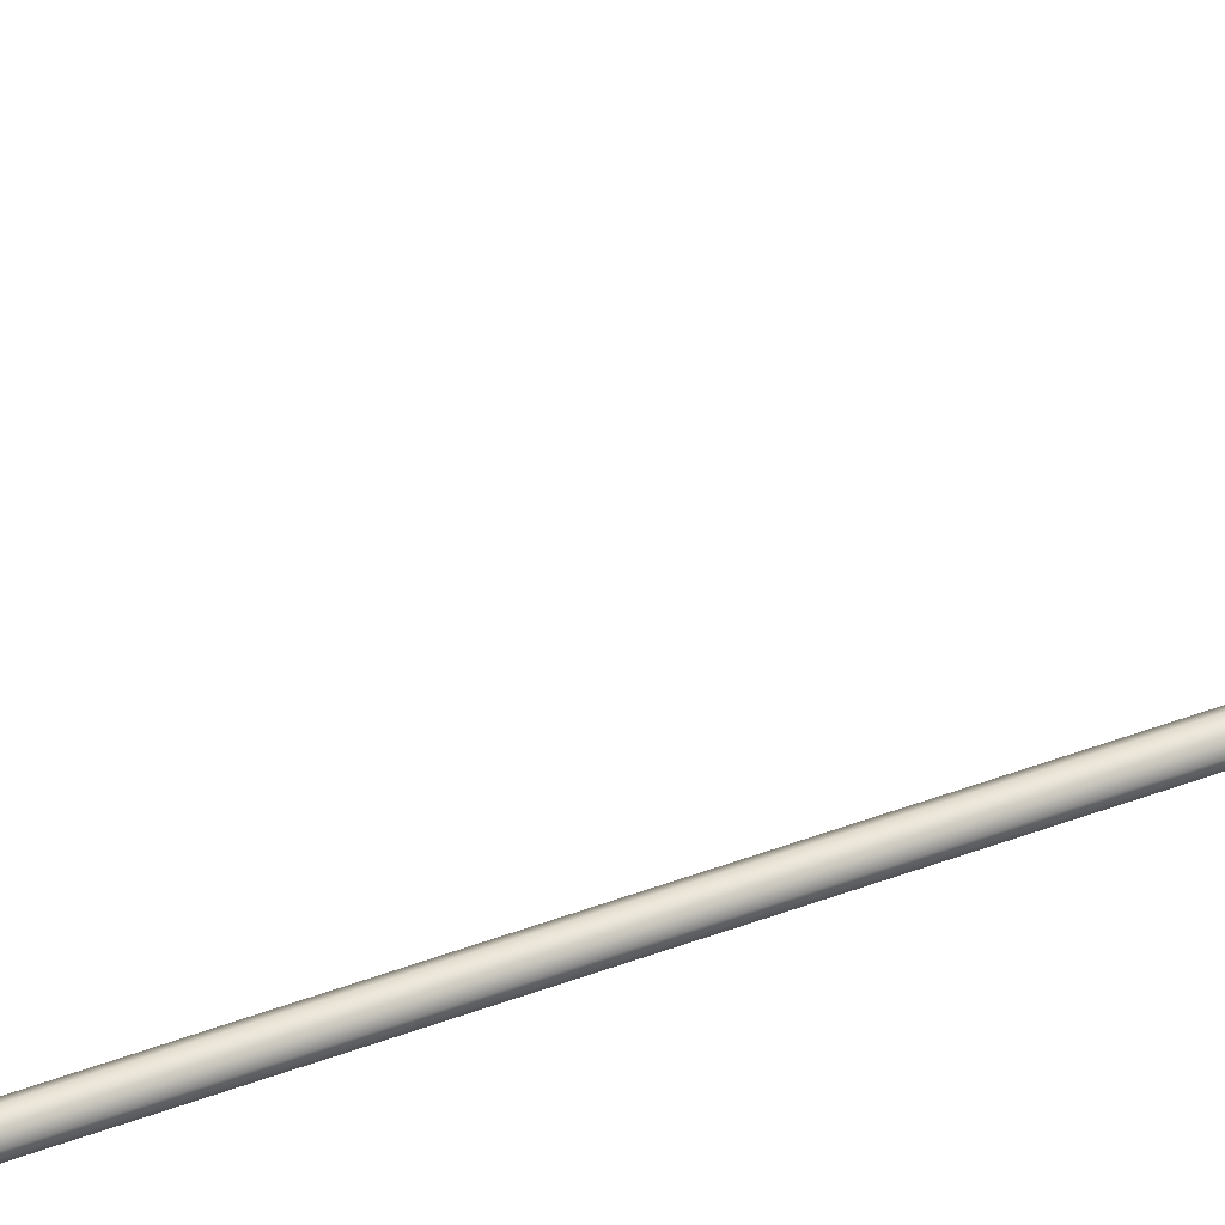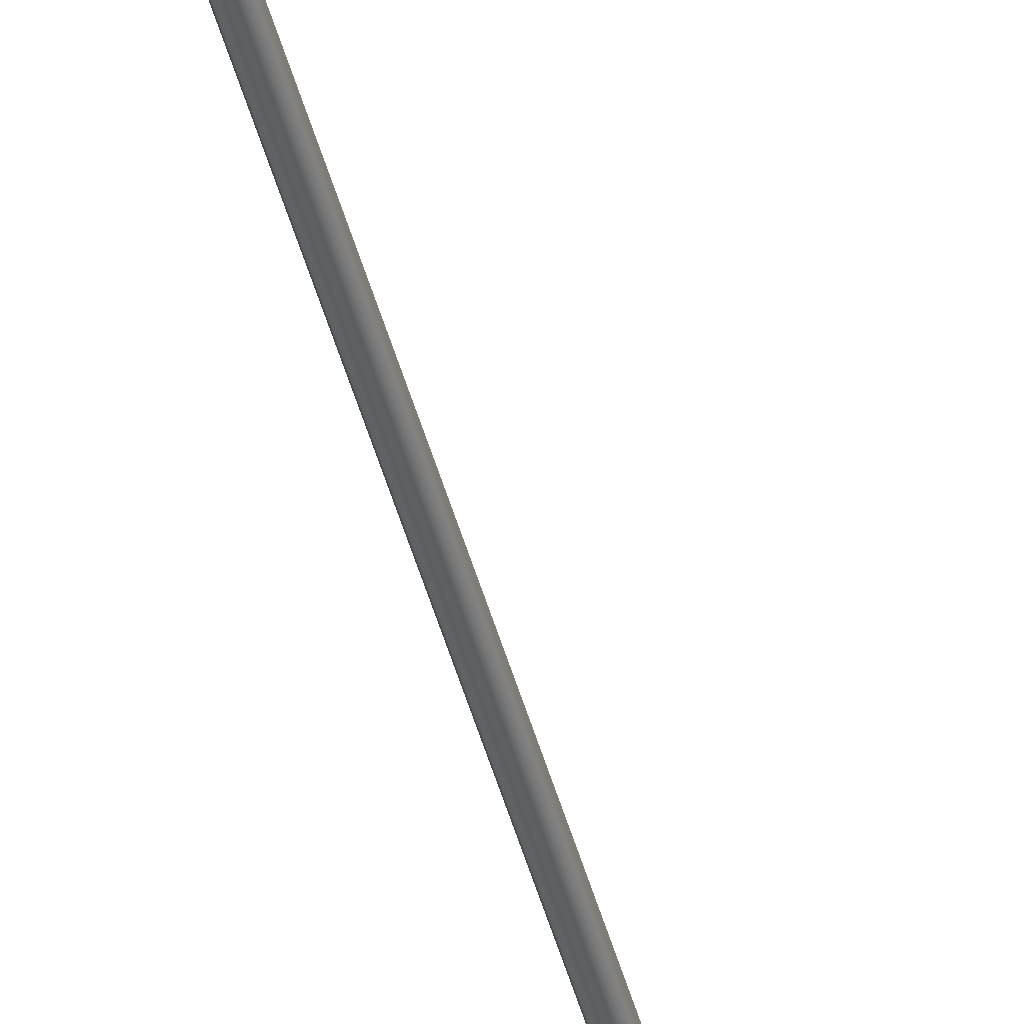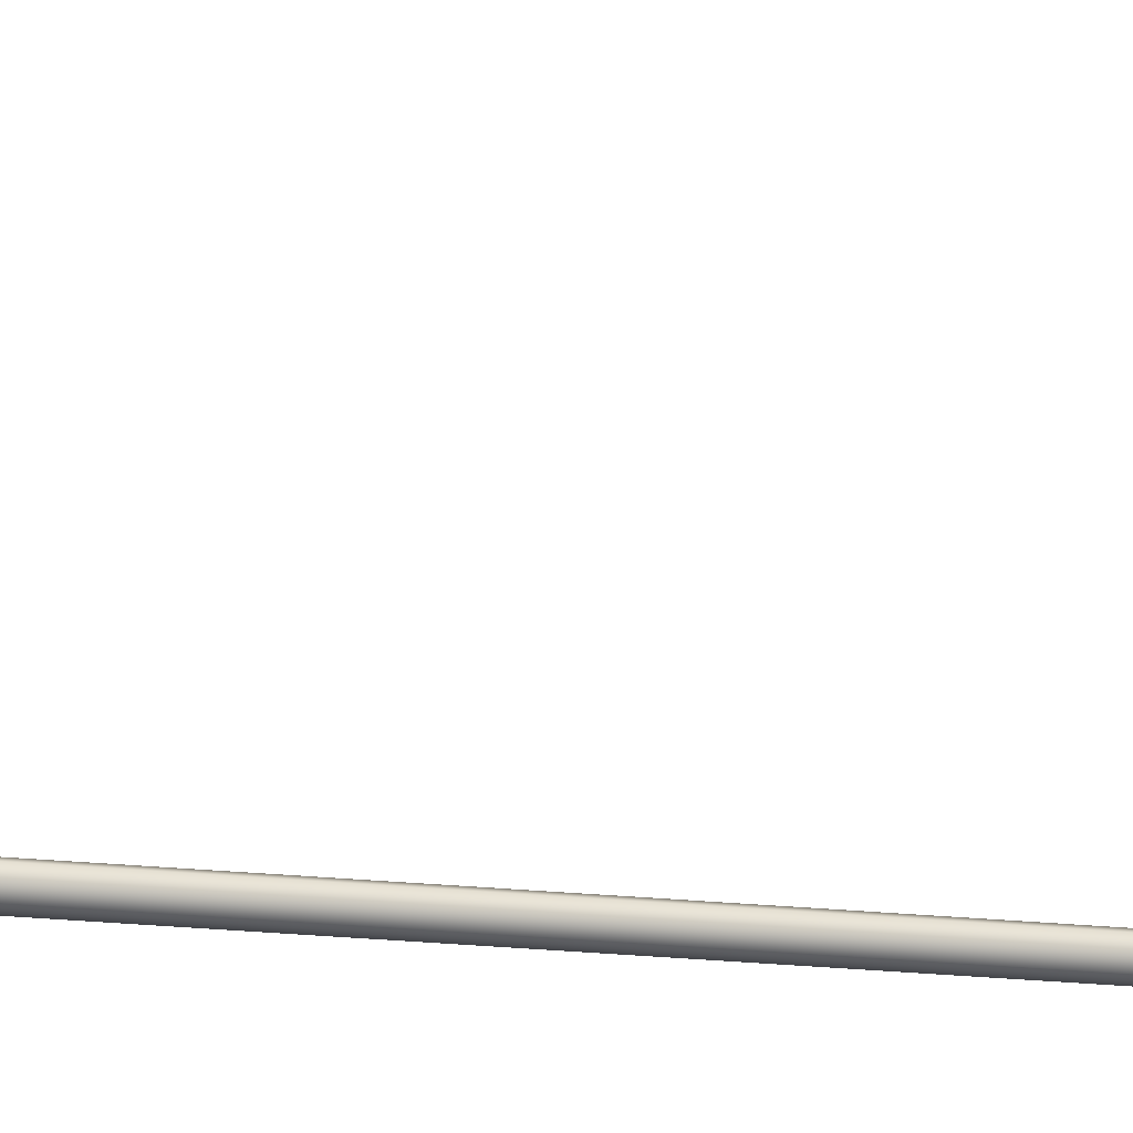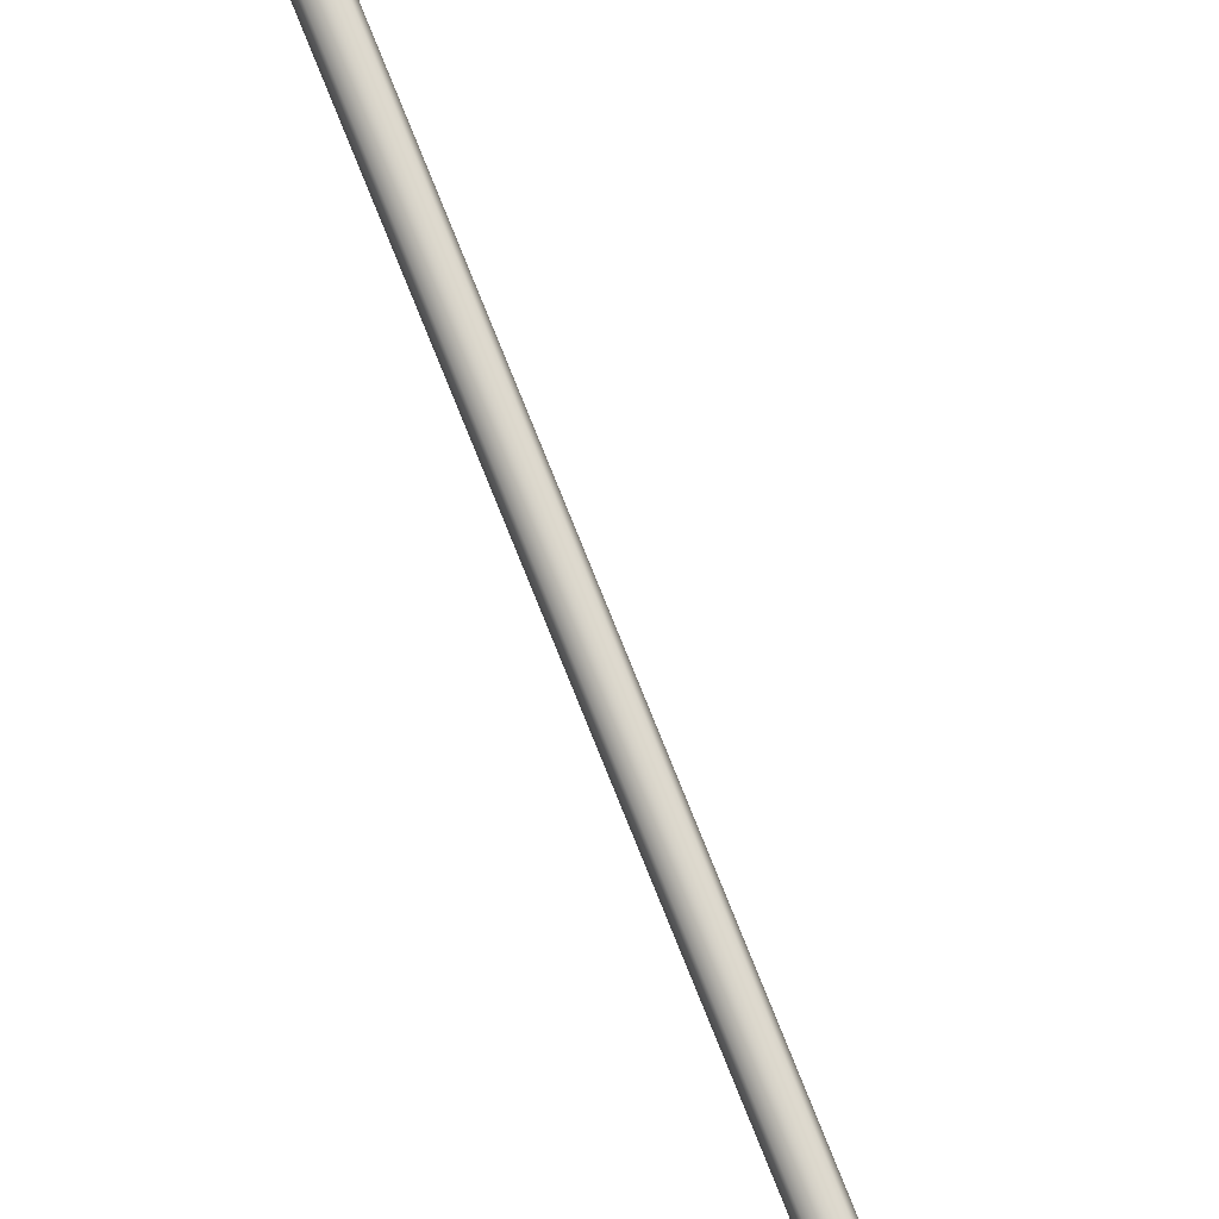
<metadata>
{"format":"obj","ext":"obj","renderer":"f3d","projection":"perspective","resolution":1024,"background":"white","views":[{"elev":34.2,"azim":-119.4,"up":"+Y"},{"elev":-44.2,"azim":-165.7,"up":"+Y"},{"elev":-10.9,"azim":70.9,"up":"+Y"},{"elev":77.2,"azim":158.2,"up":"+Y"}]}
</metadata>
<code>
o _Geometry_0
v 464.7 7.512e+04 5023
v 444.5 7.511e+04 5023
v 424.3 7.512e+04 5023
v 416 75140 5023
v 424.3 7.516e+04 5023
v 444.5 7.517e+04 5023
v 464.7 7.516e+04 5023
v 473 75140 5023
v 473 75140 1.933e+04
v 464.7 7.516e+04 1.933e+04
v 444.5 7.517e+04 1.933e+04
v 424.3 7.516e+04 1.933e+04
v 416 75140 1.933e+04
v 424.3 7.512e+04 1.933e+04
v 444.5 7.511e+04 1.933e+04
v 464.7 7.512e+04 1.933e+04
v 426.5 7.512e+04 2.588e+04
v 419 75140 2.588e+04
v 426.5 7.516e+04 2.588e+04
v 444.5 7.517e+04 2.588e+04
v 462.5 7.516e+04 2.588e+04
v 470 75140 2.588e+04
v 462.5 7.512e+04 2.588e+04
v 444.5 7.511e+04 2.588e+04
v 462.5 7.513e+04 2.593e+04
v 444.5 7.512e+04 2.593e+04
v 470 7.515e+04 2.592e+04
v 462.5 7.516e+04 2.592e+04
v 444.5 7.517e+04 2.592e+04
v 426.5 7.516e+04 2.592e+04
v 419 7.515e+04 2.592e+04
v 426.5 7.513e+04 2.593e+04
v 462.5 7.516e+04 2.597e+04
v 444.5 7.515e+04 2.598e+04
v 470 75170 2.596e+04
v 462.5 7.518e+04 2.595e+04
v 444.5 7.519e+04 2.595e+04
v 426.5 7.518e+04 2.595e+04
v 419 75170 2.596e+04
v 426.5 7.516e+04 2.597e+04
v 462.5 7.52e+04 2.601e+04
v 444.5 7.519e+04 2.601e+04
v 470 7.52e+04 2.599e+04
v 462.5 7.521e+04 2.598e+04
v 444.5 7.522e+04 2.597e+04
v 426.5 7.521e+04 2.598e+04
v 419 7.52e+04 2.599e+04
v 426.5 7.52e+04 2.601e+04
v 462.5 7.524e+04 2.602e+04
v 444.5 7.524e+04 2.603e+04
v 470 7.525e+04 2.601e+04
v 462.5 7.525e+04 2.599e+04
v 444.5 7.525e+04 2.598e+04
v 426.5 7.525e+04 2.599e+04
v 419 7.525e+04 2.601e+04
v 426.5 7.524e+04 2.602e+04
v 462.5 7.529e+04 2.602e+04
v 444.5 7.529e+04 2.603e+04
v 470 7.529e+04 2.601e+04
v 462.5 7.529e+04 2.599e+04
v 444.5 7.529e+04 2.598e+04
v 426.5 7.529e+04 2.599e+04
v 419 7.529e+04 2.601e+04
v 426.5 7.529e+04 2.602e+04
v 462.5 7.512e+04 1.933e+04
v 444.5 7.511e+04 1.933e+04
v 426.5 7.512e+04 1.933e+04
v 419 75140 1.933e+04
v 426.5 7.516e+04 1.933e+04
v 444.5 7.517e+04 1.933e+04
v 462.5 7.516e+04 1.933e+04
v 470 75140 1.933e+04
v 470 75140 2.588e+04
v 462.5 7.516e+04 2.588e+04
v 444.5 7.517e+04 2.588e+04
v 426.5 7.516e+04 2.588e+04
v 419 75140 2.588e+04
v 426.5 7.512e+04 2.588e+04
v 444.5 7.511e+04 2.588e+04
v 462.5 7.512e+04 2.588e+04
v 426.5 7.529e+04 2.599e+04
v 444.5 7.529e+04 2.598e+04
v 462.5 7.529e+04 2.599e+04
v 470 7.586e+04 2.59e+04
v 462.5 7.585e+04 2.588e+04
v 444.5 7.585e+04 2.588e+04
v 426.5 7.585e+04 2.588e+04
v 419 7.586e+04 2.59e+04
v 426.5 7.586e+04 2.592e+04
v 444.5 7.586e+04 2.593e+04
v 462.5 7.586e+04 2.592e+04
v 464.7 7.512e+04 5023
v 444.5 7.511e+04 5023
v 424.3 7.512e+04 5023
v 416 75140 5023
v 424.3 7.516e+04 5023
v 444.5 7.517e+04 5023
v 464.7 7.516e+04 5023
v 473 75140 5023
v 473 75140 1.933e+04
v 464.7 7.516e+04 1.933e+04
v 444.5 7.517e+04 1.933e+04
v 424.3 7.516e+04 1.933e+04
v 416 75140 1.933e+04
v 424.3 7.512e+04 1.933e+04
v 444.5 7.511e+04 1.933e+04
v 464.7 7.512e+04 1.933e+04
v 426.5 7.512e+04 2.588e+04
v 419 75140 2.588e+04
v 426.5 7.516e+04 2.588e+04
v 444.5 7.517e+04 2.588e+04
v 462.5 7.516e+04 2.588e+04
v 470 75140 2.588e+04
v 462.5 7.512e+04 2.588e+04
v 444.5 7.511e+04 2.588e+04
v 462.5 7.529e+04 2.602e+04
v 462.5 7.529e+04 2.602e+04
v 444.5 7.529e+04 2.603e+04
v 444.5 7.529e+04 2.603e+04
v 470 7.529e+04 2.601e+04
v 470 7.529e+04 2.601e+04
v 462.5 7.529e+04 2.599e+04
v 444.5 7.529e+04 2.598e+04
v 426.5 7.529e+04 2.599e+04
v 419 7.529e+04 2.601e+04
v 419 7.529e+04 2.601e+04
v 426.5 7.529e+04 2.602e+04
v 426.5 7.529e+04 2.602e+04
v 462.5 7.512e+04 1.933e+04
v 444.5 7.511e+04 1.933e+04
v 426.5 7.512e+04 1.933e+04
v 419 75140 1.933e+04
v 426.5 7.516e+04 1.933e+04
v 444.5 7.517e+04 1.933e+04
v 462.5 7.516e+04 1.933e+04
v 470 75140 1.933e+04
v 470 75140 2.588e+04
v 462.5 7.516e+04 2.588e+04
v 444.5 7.517e+04 2.588e+04
v 426.5 7.516e+04 2.588e+04
v 419 75140 2.588e+04
v 426.5 7.512e+04 2.588e+04
v 444.5 7.511e+04 2.588e+04
v 462.5 7.512e+04 2.588e+04
v 426.5 7.529e+04 2.599e+04
v 444.5 7.529e+04 2.598e+04
v 462.5 7.529e+04 2.599e+04
v 470 7.586e+04 2.59e+04
v 462.5 7.585e+04 2.588e+04
v 444.5 7.585e+04 2.588e+04
v 426.5 7.585e+04 2.588e+04
v 419 7.586e+04 2.59e+04
v 426.5 7.586e+04 2.592e+04
v 444.5 7.586e+04 2.593e+04
v 462.5 7.586e+04 2.592e+04
f 92 93 94
f 92 94 95
f 92 95 96
f 92 96 97
f 92 97 98
f 92 98 99
f 100 101 102
f 100 102 103
f 100 103 104
f 100 104 105
f 100 105 106
f 100 106 107
f 8 7 10
f 8 10 9
f 7 6 11
f 7 11 10
f 6 5 12
f 6 12 11
f 5 4 13
f 5 13 12
f 4 3 14
f 4 14 13
f 3 2 15
f 3 15 14
f 2 1 16
f 2 16 15
f 1 8 9
f 1 9 16
f 108 109 110
f 108 110 111
f 108 111 112
f 108 112 113
f 108 113 114
f 108 114 115
f 24 23 25
f 24 25 26
f 23 22 27
f 23 27 25
f 22 21 28
f 22 28 27
f 21 20 29
f 21 29 28
f 20 19 30
f 20 30 29
f 19 18 31
f 19 31 30
f 18 17 32
f 18 32 31
f 17 24 26
f 17 26 32
f 26 25 33
f 26 33 34
f 25 27 35
f 25 35 33
f 27 28 36
f 27 36 35
f 28 29 37
f 28 37 36
f 29 30 38
f 29 38 37
f 30 31 39
f 30 39 38
f 31 32 40
f 31 40 39
f 32 26 34
f 32 34 40
f 34 33 41
f 34 41 42
f 33 35 43
f 33 43 41
f 35 36 44
f 35 44 43
f 36 37 45
f 36 45 44
f 37 38 46
f 37 46 45
f 38 39 47
f 38 47 46
f 39 40 48
f 39 48 47
f 40 34 42
f 40 42 48
f 42 41 49
f 42 49 50
f 41 43 51
f 41 51 49
f 43 44 52
f 43 52 51
f 44 45 53
f 44 53 52
f 45 46 54
f 45 54 53
f 46 47 55
f 46 55 54
f 47 48 56
f 47 56 55
f 48 42 50
f 48 50 56
f 50 49 57
f 50 57 58
f 49 51 59
f 49 59 57
f 51 52 122
f 51 122 59
f 52 53 123
f 52 123 122
f 53 54 124
f 53 124 123
f 54 55 125
f 54 125 124
f 55 56 64
f 55 64 125
f 56 50 58
f 56 58 64
f 118 116 120
f 118 120 60
f 118 60 61
f 118 61 62
f 118 62 126
f 118 126 127
f 129 130 131
f 129 131 132
f 129 132 133
f 129 133 134
f 129 134 135
f 129 135 136
f 137 138 139
f 137 139 140
f 137 140 141
f 137 141 142
f 137 142 143
f 137 143 144
f 72 71 74
f 72 74 73
f 71 70 75
f 71 75 74
f 70 69 76
f 70 76 75
f 69 68 77
f 69 77 76
f 68 67 78
f 68 78 77
f 67 66 79
f 67 79 78
f 66 65 80
f 66 80 79
f 65 72 73
f 65 73 80
f 117 119 128
f 117 128 63
f 117 63 145
f 117 145 146
f 117 146 147
f 117 147 121
f 148 149 150
f 148 150 151
f 148 151 152
f 148 152 153
f 148 153 154
f 148 154 155
f 59 83 85
f 59 85 84
f 83 82 86
f 83 86 85
f 82 81 87
f 82 87 86
f 81 125 88
f 81 88 87
f 125 64 89
f 125 89 88
f 64 58 90
f 64 90 89
f 58 57 91
f 58 91 90
f 57 59 84
f 57 84 91

</code>
